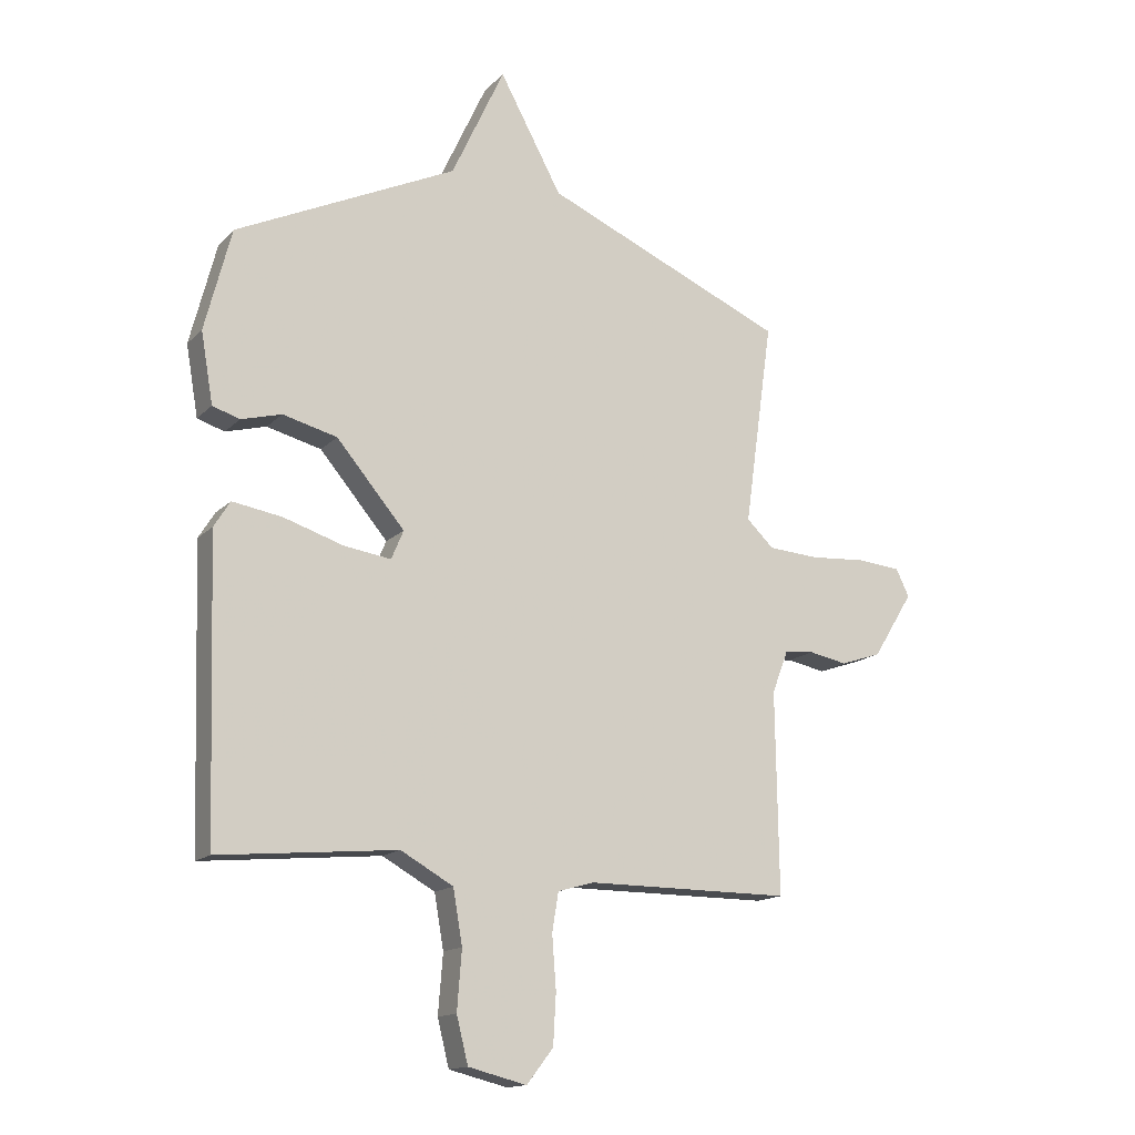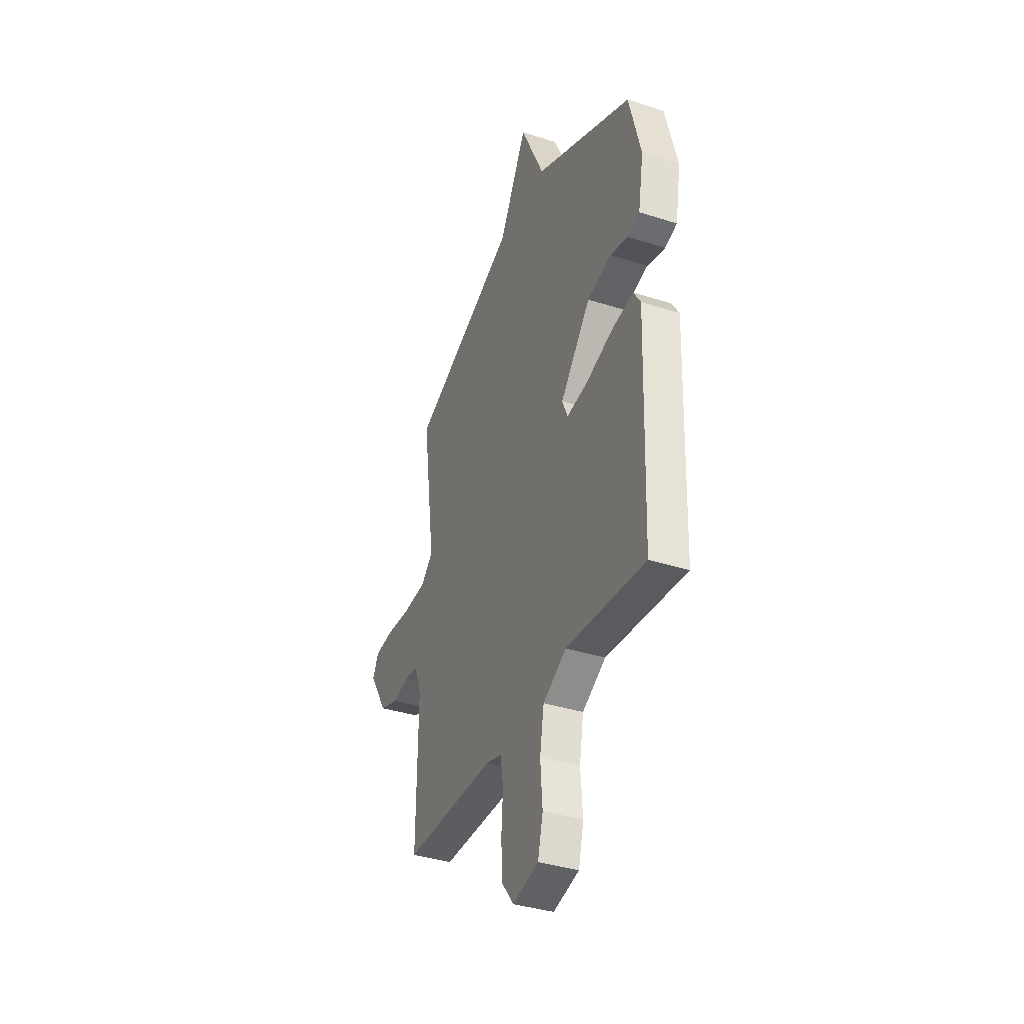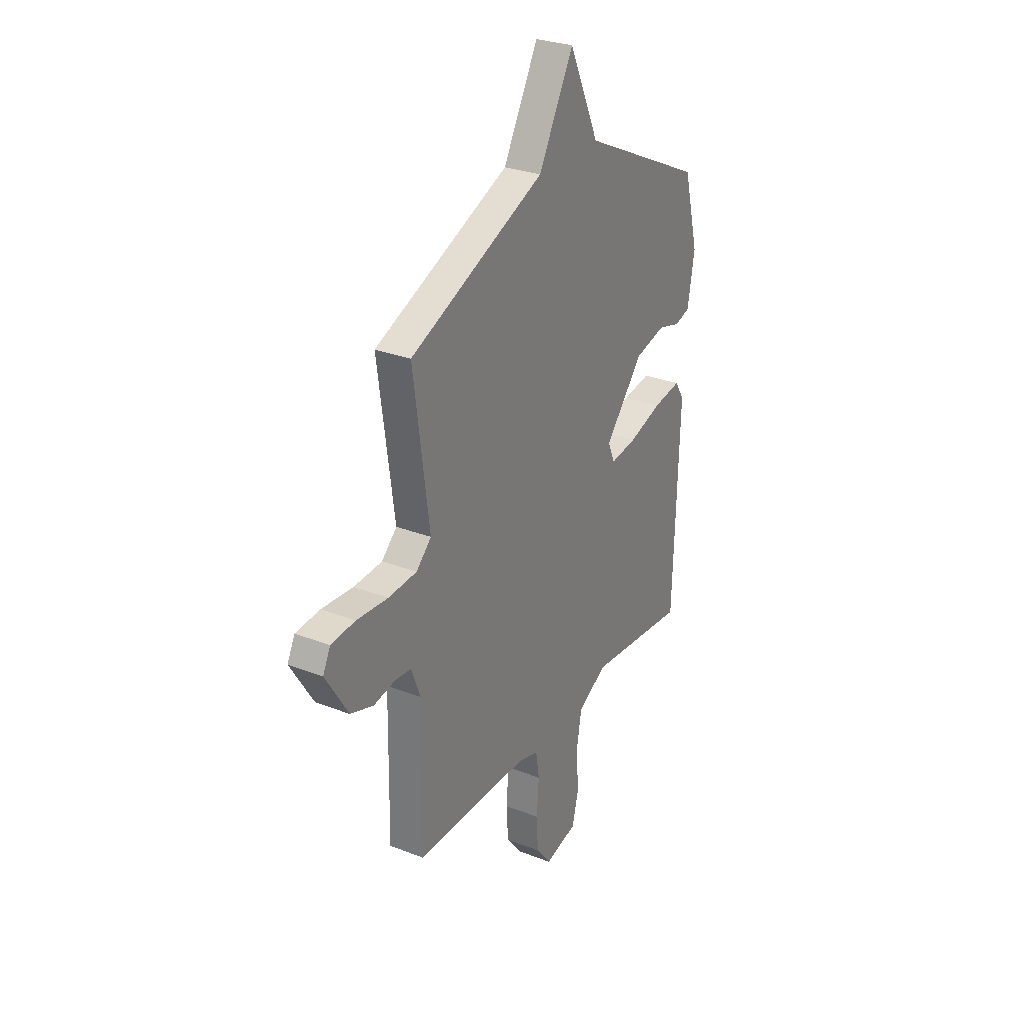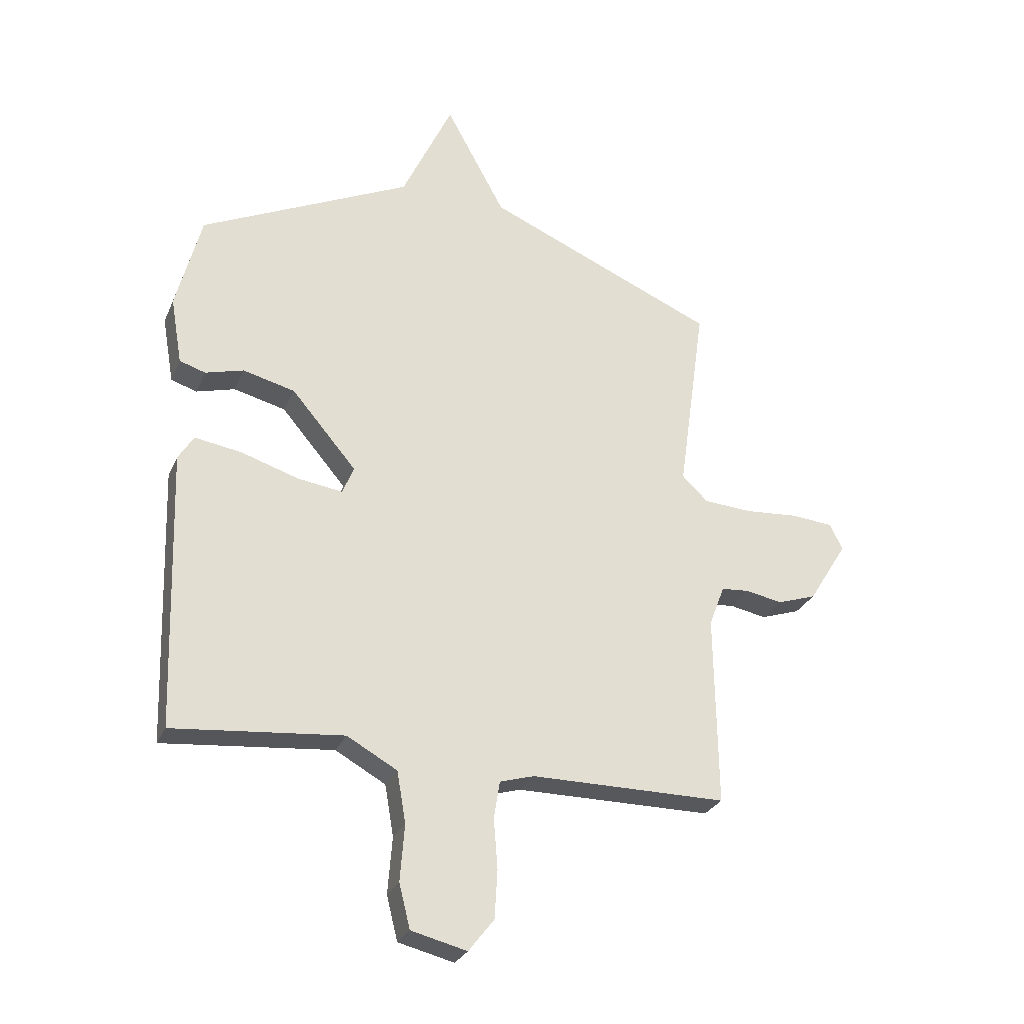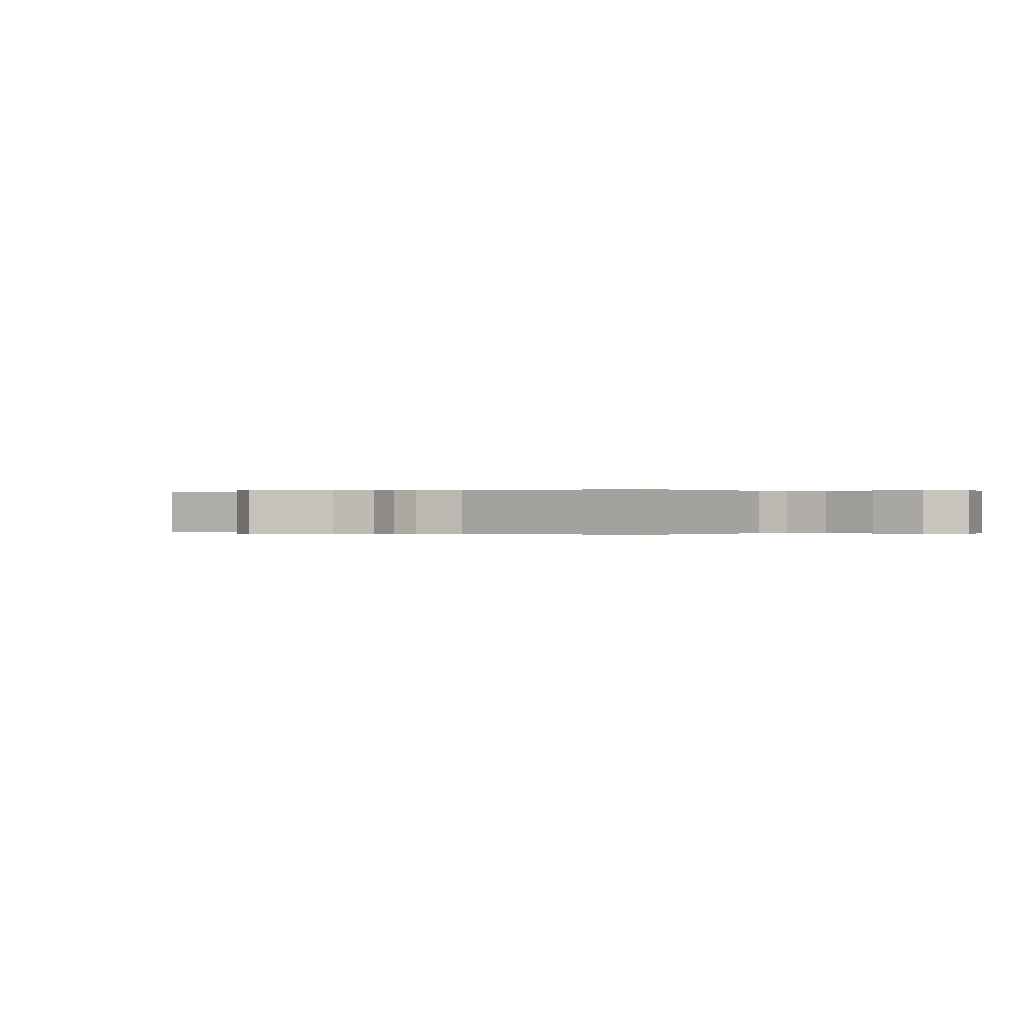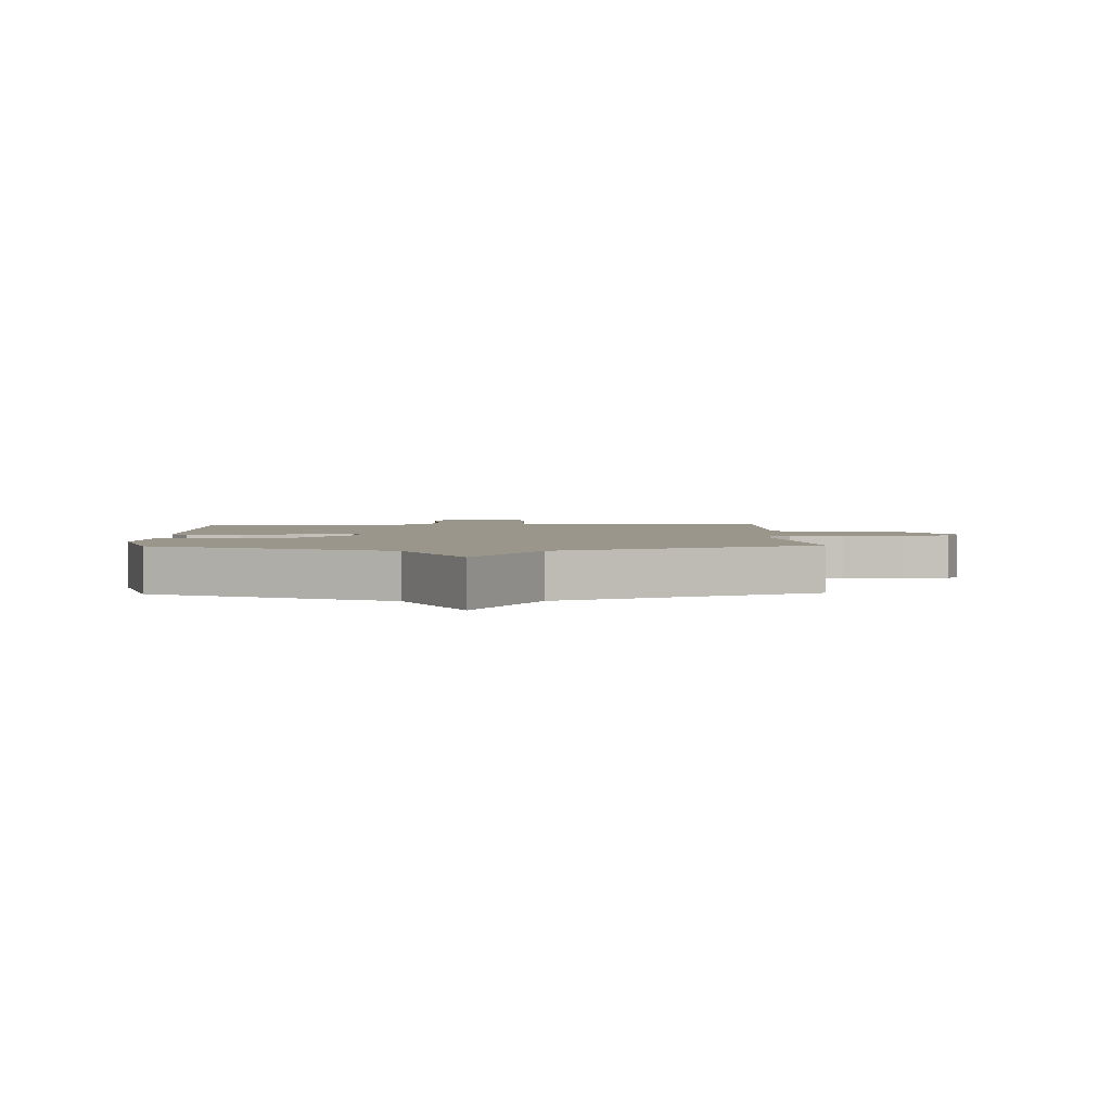
<metadata>
{"format":"obj","ext":"obj","renderer":"f3d","projection":"perspective","resolution":1024,"background":"white","views":[{"elev":-15.0,"azim":-27.5,"up":"+Z"},{"elev":-36.9,"azim":-112.5,"up":"+Z"},{"elev":28.7,"azim":120.3,"up":"+Z"},{"elev":-27.7,"azim":-19.8,"up":"+Z"},{"elev":0.0,"azim":126.7,"up":"+Y"},{"elev":2.5,"azim":-1.8,"up":"+Y"}]}
</metadata>
<code>
v -0.5 0.07 0.5
v -0.118 0.07 0.68
v -0.026 0.07 0.878
v 0.082 0.07 0.68
v 0.5 0.07 0.5
v 0.451 0.07 0.147
v 0.498 0.07 0.102
v 0.586 0.07 0.096
v 0.683 0.07 0.103
v 0.758 0.07 0.096
v 0.781 0.07 0.049
v 0.711 0.07 -0.064
v 0.64 0.07 -0.088
v 0.574 0.07 -0.075
v 0.523 0.07 -0.079
v 0.495 0.07 -0.153
v 0.5 0.07 -0.5
v 0.145 0.07 -0.5
v 0.083 0.07 -0.518
v 0.072 0.07 -0.585
v 0.079 0.07 -0.676
v 0.074 0.07 -0.763
v 0.028 0.07 -0.822
v -0.073 0.07 -0.797
v -0.093 0.07 -0.717
v -0.085 0.07 -0.615
v -0.101 0.07 -0.522
v -0.192 0.07 -0.471
v -0.5 0.07 -0.5
v -0.516 0.07 0.006
v -0.488 0.07 0.051
v -0.402 0.07 0.037
v -0.299 0.07 0.004
v -0.217 0.07 -0.008
v -0.196 0.07 0.042
v -0.314 0.07 0.181
v -0.408 0.07 0.205
v -0.478 0.07 0.186
v -0.525 0.07 0.201
v -0.546 0.07 0.323
v -0.5 0 0.5
v -0.118 0 0.68
v -0.026 0 0.878
v 0.082 0 0.68
v 0.5 0 0.5
v 0.451 0 0.147
v 0.498 0 0.102
v 0.586 0 0.096
v 0.683 0 0.103
v 0.758 0 0.096
v 0.781 0 0.049
v 0.711 0 -0.064
v 0.64 0 -0.088
v 0.574 0 -0.075
v 0.523 0 -0.079
v 0.495 0 -0.153
v 0.5 0 -0.5
v 0.145 0 -0.5
v 0.083 0 -0.518
v 0.072 0 -0.585
v 0.079 0 -0.676
v 0.074 0 -0.763
v 0.028 0 -0.822
v -0.073 0 -0.797
v -0.093 0 -0.717
v -0.085 0 -0.615
v -0.101 0 -0.522
v -0.192 0 -0.471
v -0.5 0 -0.5
v -0.516 0 0.006
v -0.488 0 0.051
v -0.402 0 0.037
v -0.299 0 0.004
v -0.217 0 -0.008
v -0.196 0 0.042
v -0.314 0 0.181
v -0.408 0 0.205
v -0.478 0 0.186
v -0.525 0 0.201
v -0.546 0 0.323
f 40 1 2
f 39 40 2
f 38 39 2
f 37 38 2
f 36 37 2
f 2 3 4
f 36 2 4
f 35 36 4
f 4 5 6
f 35 4 6
f 34 35 6
f 31 32 33
f 30 31 33
f 29 30 33
f 28 29 33
f 27 28 33 34
f 24 25 26
f 23 24 26
f 22 23 26
f 21 22 26
f 20 21 26
f 19 20 26 27
f 34 6 7
f 27 34 7
f 19 27 7
f 18 19 7
f 12 13 14
f 11 12 14
f 10 11 14
f 9 10 14
f 8 9 14
f 8 14 15
f 7 8 15 16
f 16 17 18
f 7 16 18
f 42 41 80
f 42 80 79
f 42 79 78
f 42 78 77
f 42 77 76
f 44 43 42
f 44 42 76
f 44 76 75
f 46 45 44
f 46 44 75
f 46 75 74
f 73 72 71
f 73 71 70
f 73 70 69
f 73 69 68
f 74 73 68 67
f 66 65 64
f 66 64 63
f 66 63 62
f 66 62 61
f 66 61 60
f 67 66 60 59
f 47 46 74
f 47 74 67
f 47 67 59
f 47 59 58
f 54 53 52
f 54 52 51
f 54 51 50
f 54 50 49
f 54 49 48
f 55 54 48
f 56 55 48 47
f 58 57 56
f 58 56 47
f 1 41 42 2
f 2 42 43 3
f 3 43 44 4
f 4 44 45 5
f 5 45 46 6
f 6 46 47 7
f 7 47 48 8
f 8 48 49 9
f 9 49 50 10
f 10 50 51 11
f 11 51 52 12
f 12 52 53 13
f 13 53 54 14
f 14 54 55 15
f 15 55 56 16
f 16 56 57 17
f 17 57 58 18
f 18 58 59 19
f 19 59 60 20
f 20 60 61 21
f 21 61 62 22
f 22 62 63 23
f 23 63 64 24
f 24 64 65 25
f 25 65 66 26
f 26 66 67 27
f 27 67 68 28
f 28 68 69 29
f 29 69 70 30
f 30 70 71 31
f 31 71 72 32
f 32 72 73 33
f 33 73 74 34
f 34 74 75 35
f 35 75 76 36
f 36 76 77 37
f 37 77 78 38
f 38 78 79 39
f 39 79 80 40
f 40 80 41 1

</code>
